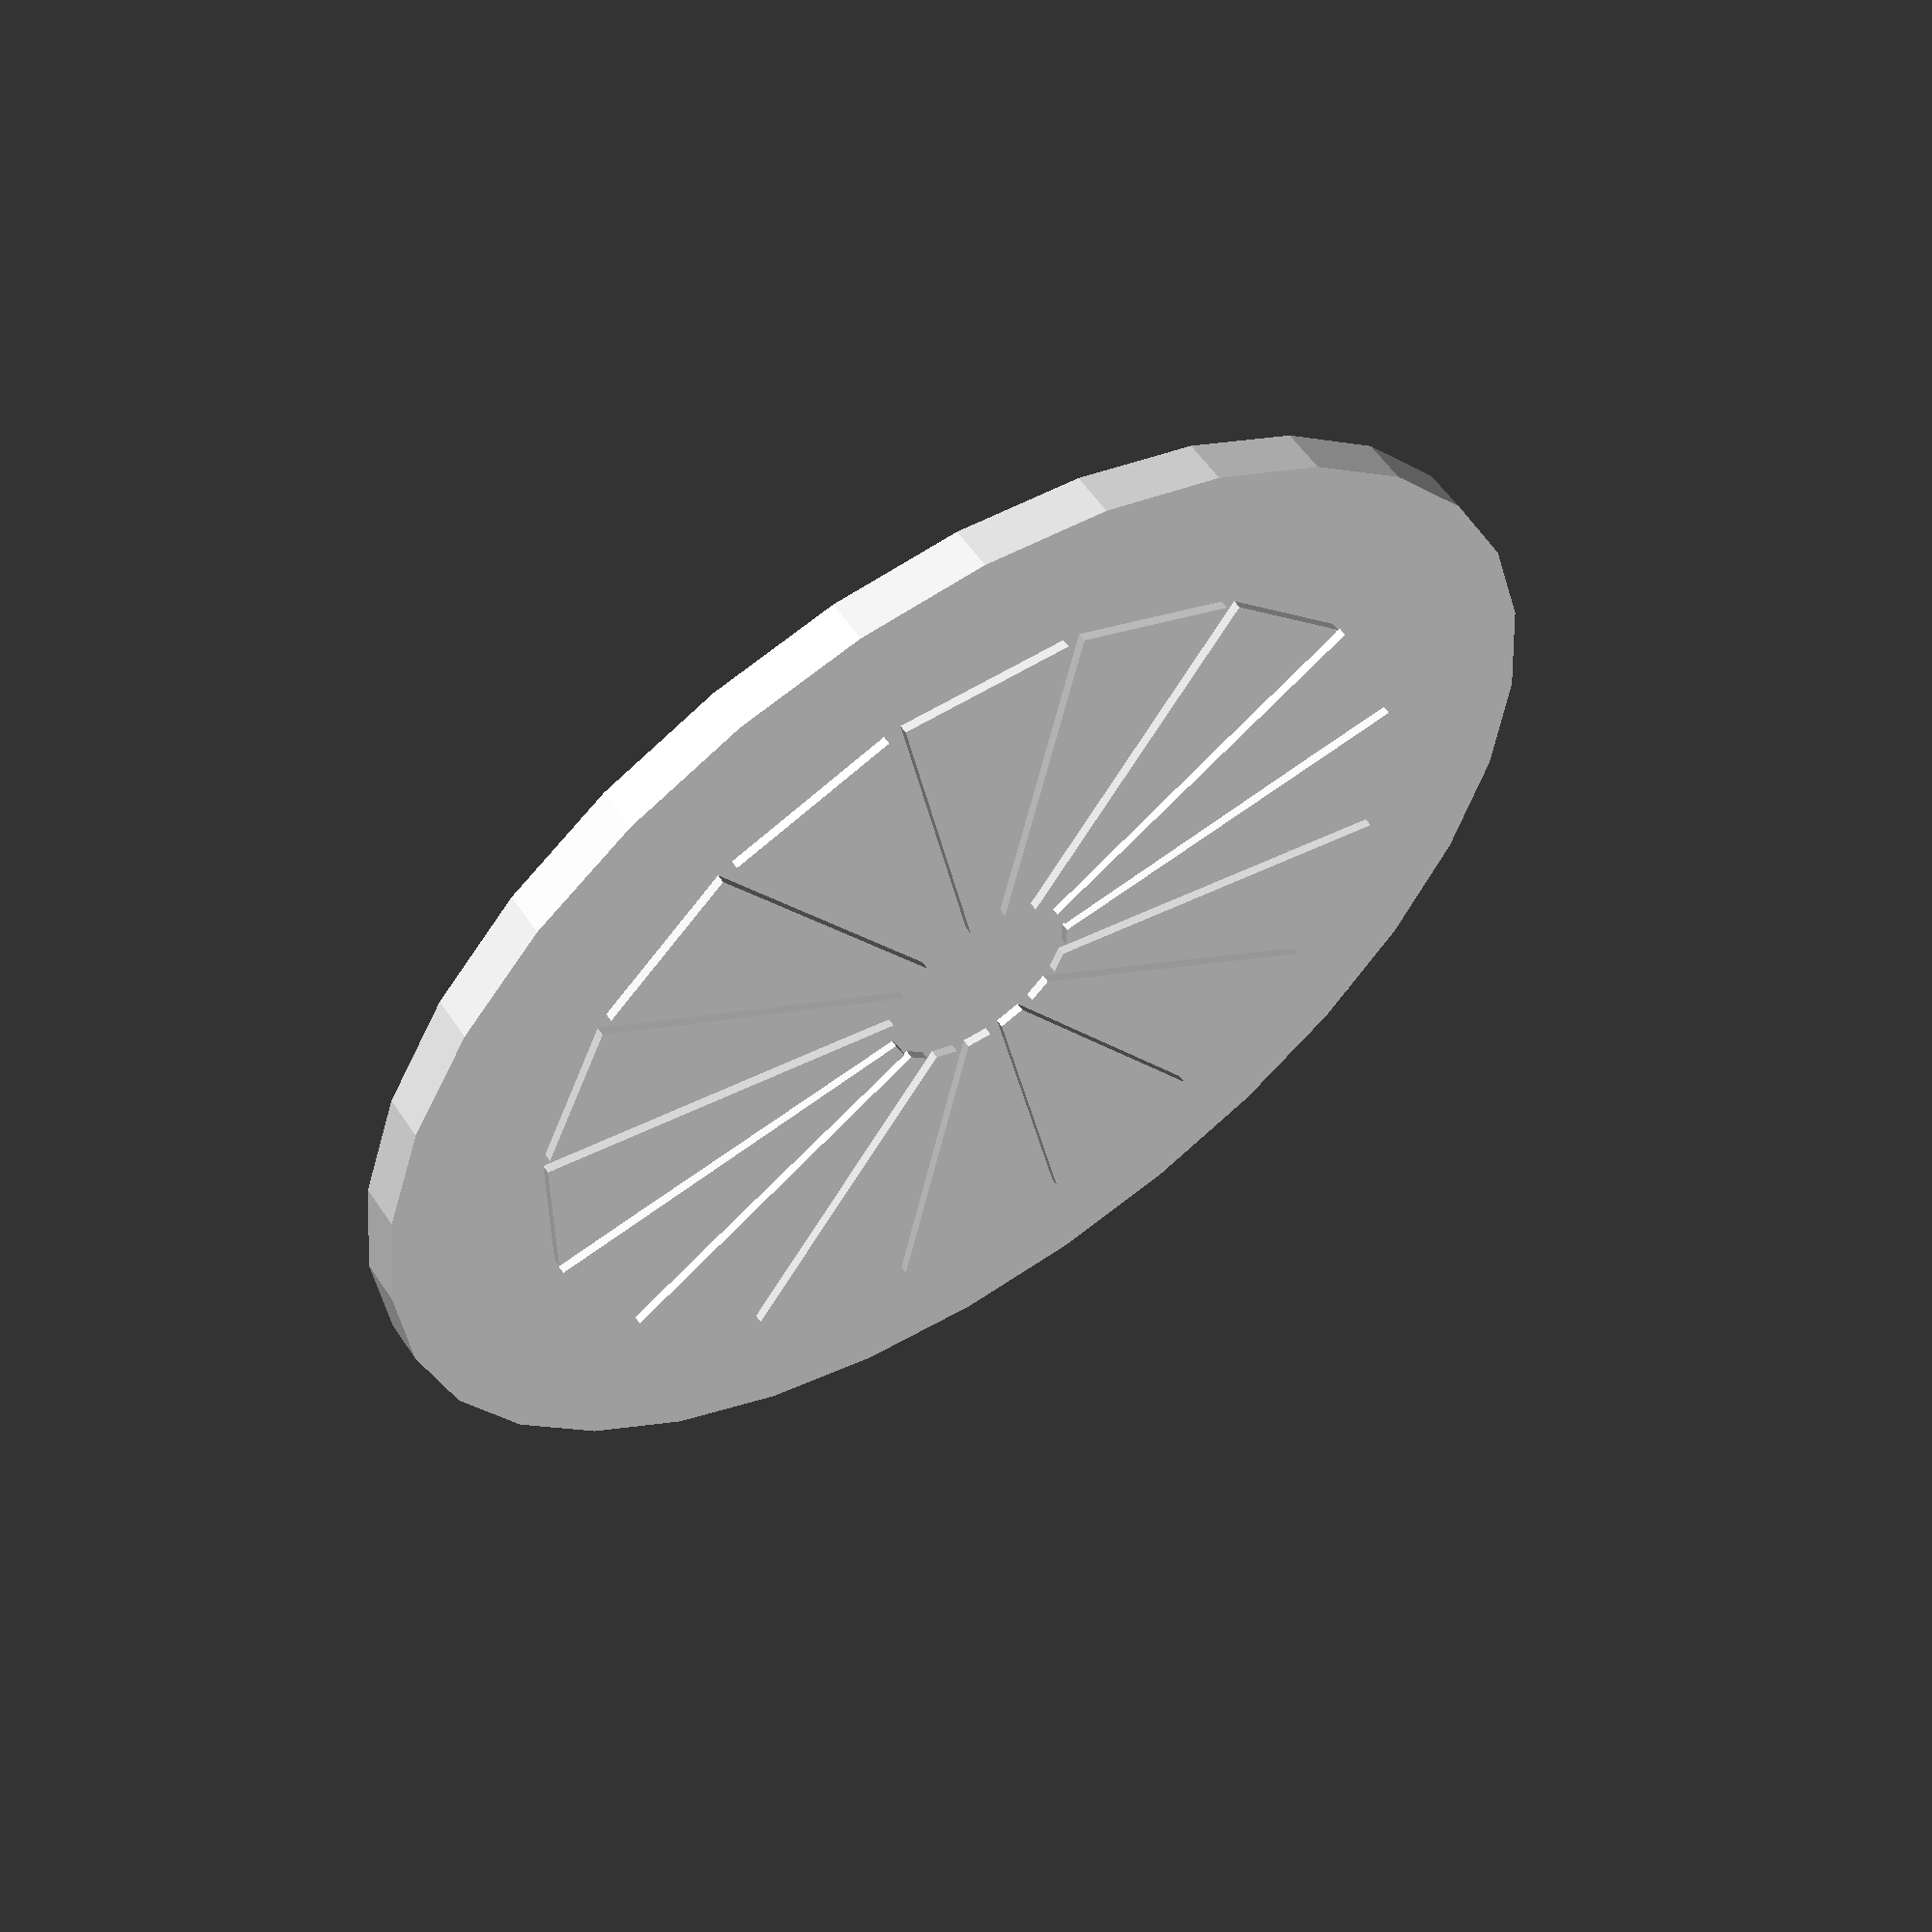
<openscad>
$fn=32;
number_of_ribs= 16.000000;
plate_radius= 15.000000;
plate_thickness= 1.000000;
min_rib_width= 0.600000;
max_rib_width= 4.000000;
rib_radius= 6.708204;
rib_thickness= 0.200000;
rib_length= 8.775000;

module pbase() { 
	 polygon(points=[[-rib_length/2.0,min_rib_width/2.0],[rib_length/2,max_rib_width/2.0],[rib_length/2.0,-max_rib_width/2.0],[-rib_length/2.0,-min_rib_width/2.0]],paths=[[0,1,2,3]]); 
 }


module trapezoidal_rib() { 
	  linear_extrude(height=rib_thickness,center=true) { 
		 pbase(); 	 
 } 
 }
module trapezoidal_ribs() { 
 	 for (i = [0:number_of_ribs-1] ) { 
 		 angle = i*360.0/number_of_ribs; 
 		 rotate([0,0,angle]) { 
 			  translate([rib_radius,0,rib_thickness/2.0-0.005+plate_thickness/2.0]) trapezoidal_rib(); 
 		 } 
 	 } 
 } 
 

union() { 
 	 trapezoidal_ribs(); 
 	 cylinder(height=plate_thickness,r=plate_radius,center=true); 
 }

</openscad>
<views>
elev=122.8 azim=0.7 roll=213.5 proj=p view=solid
</views>
